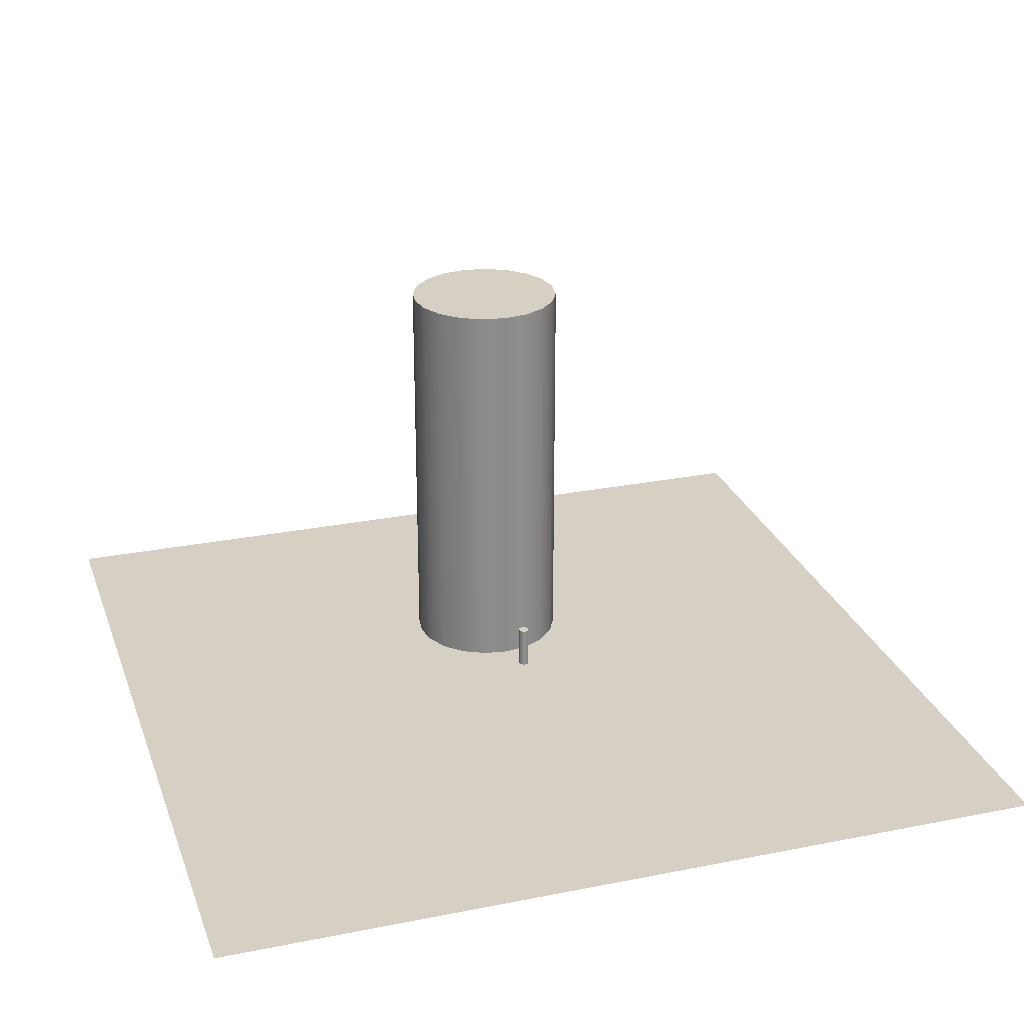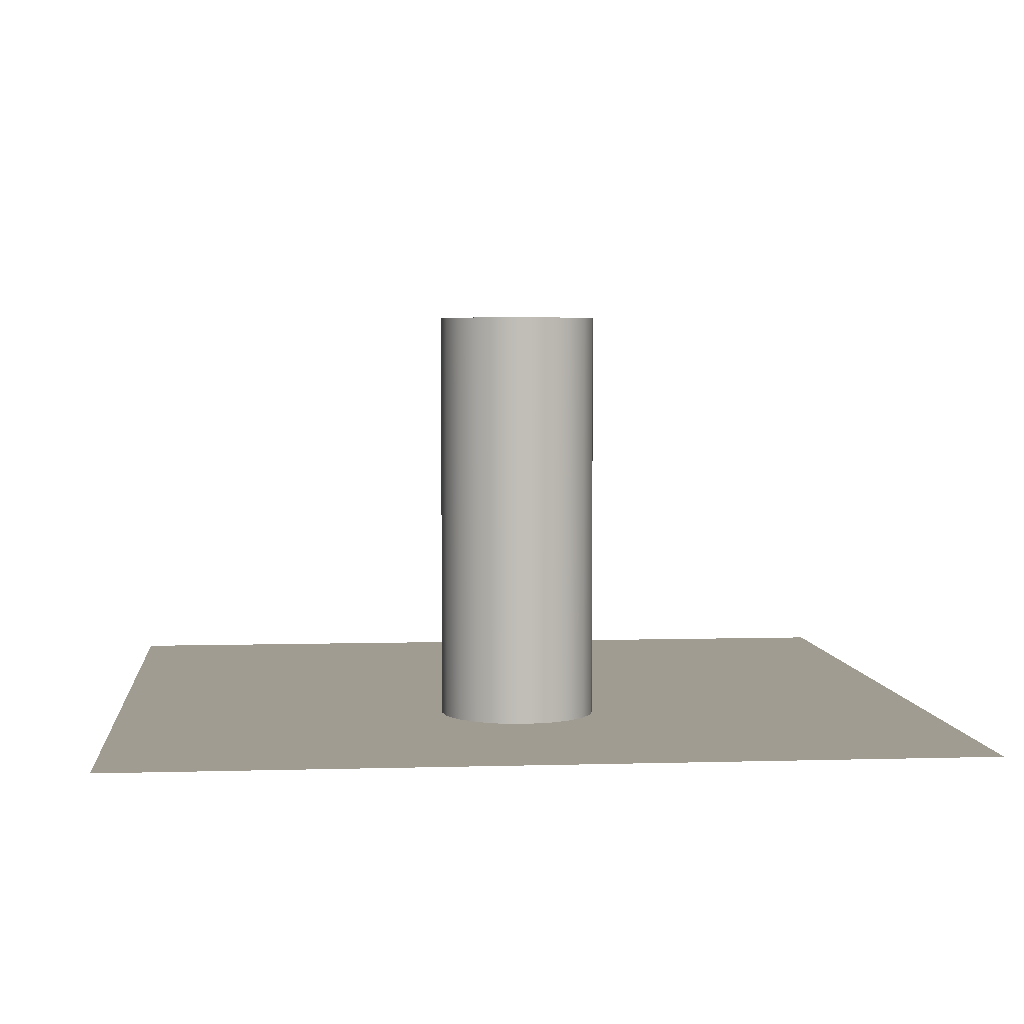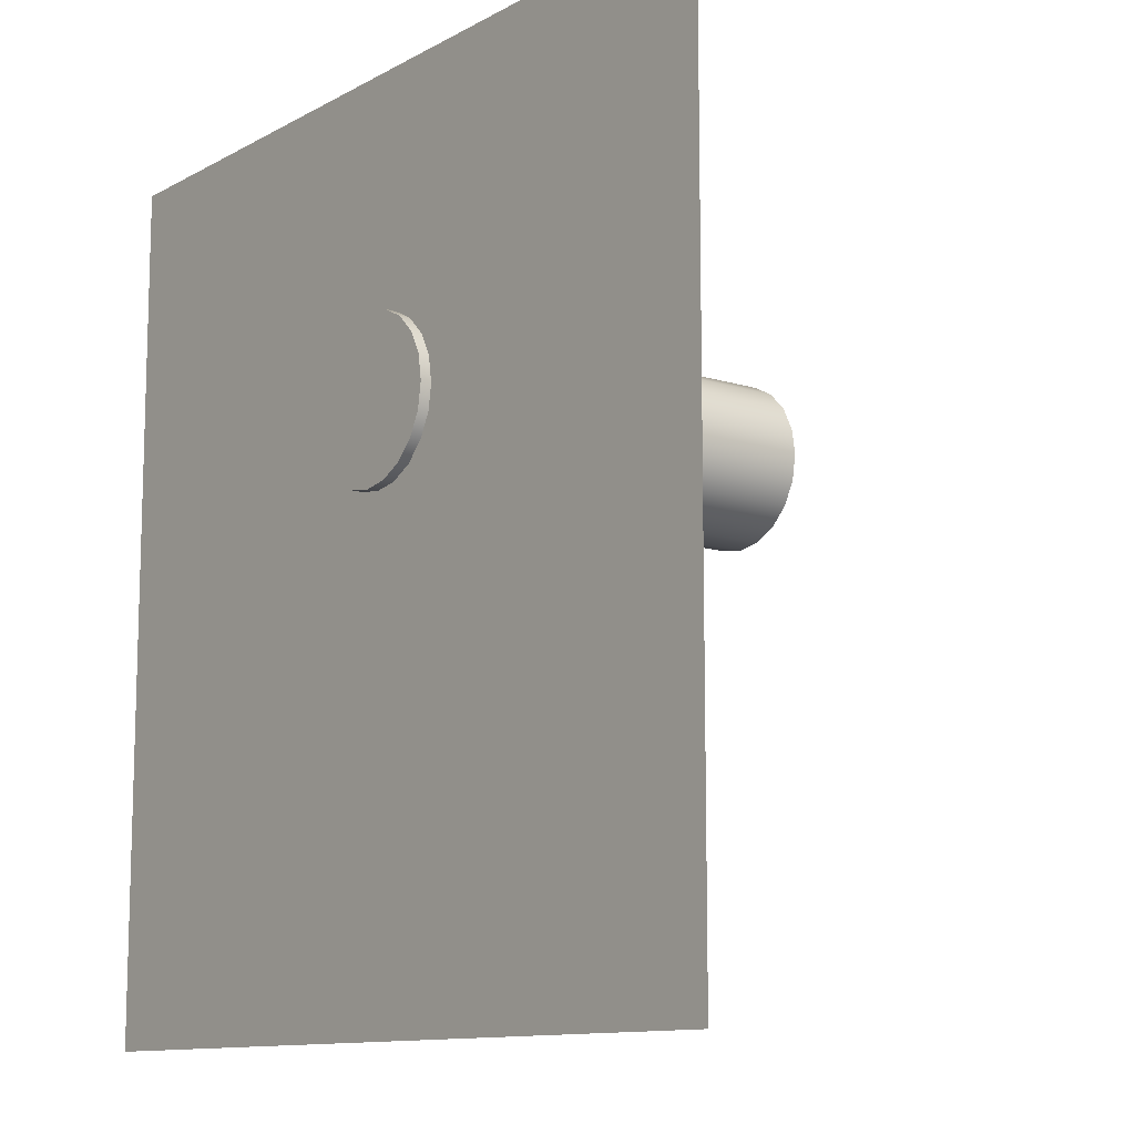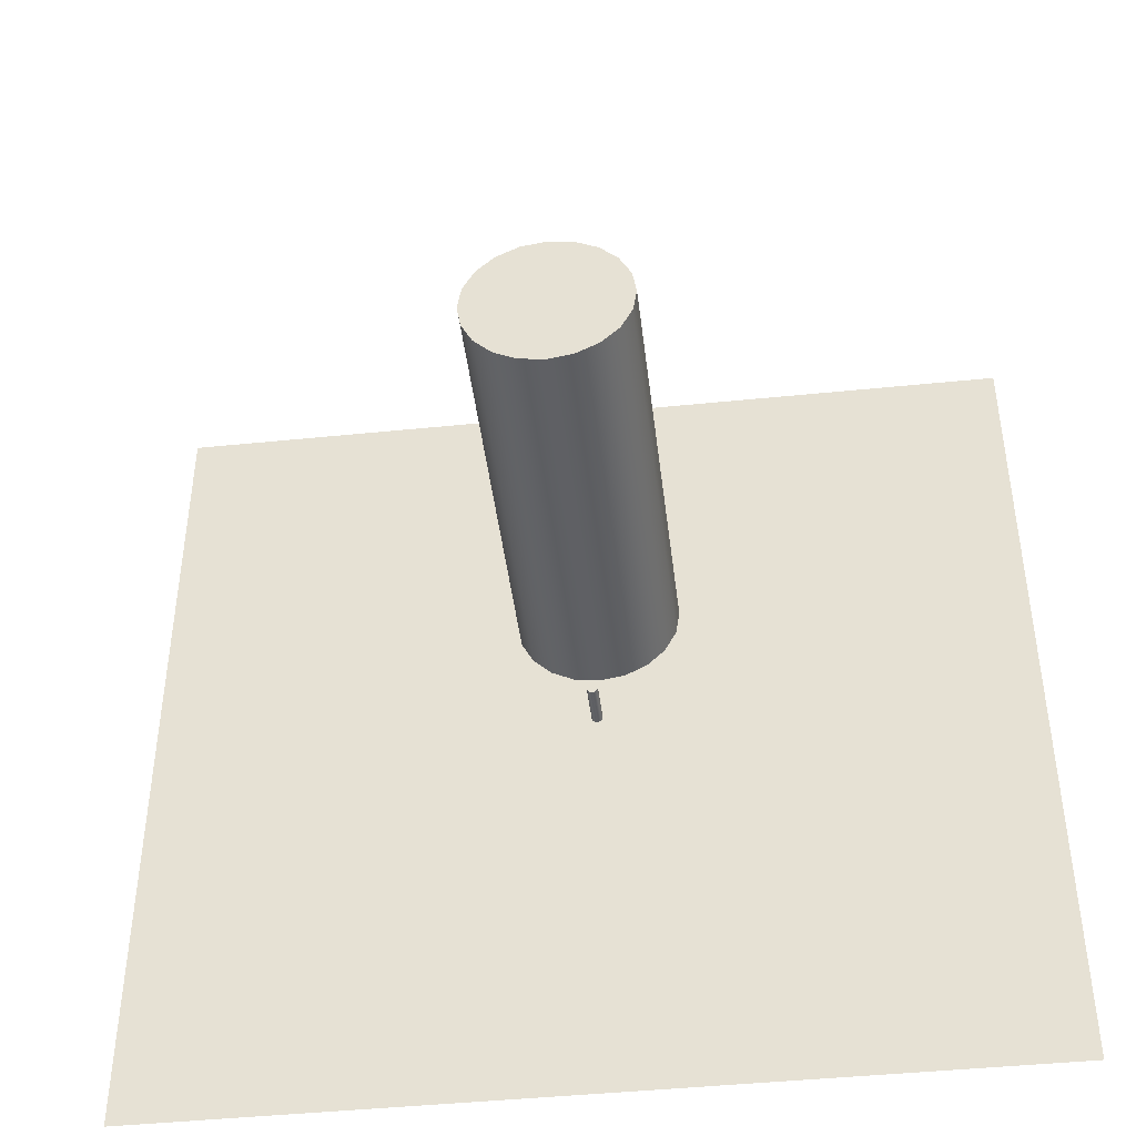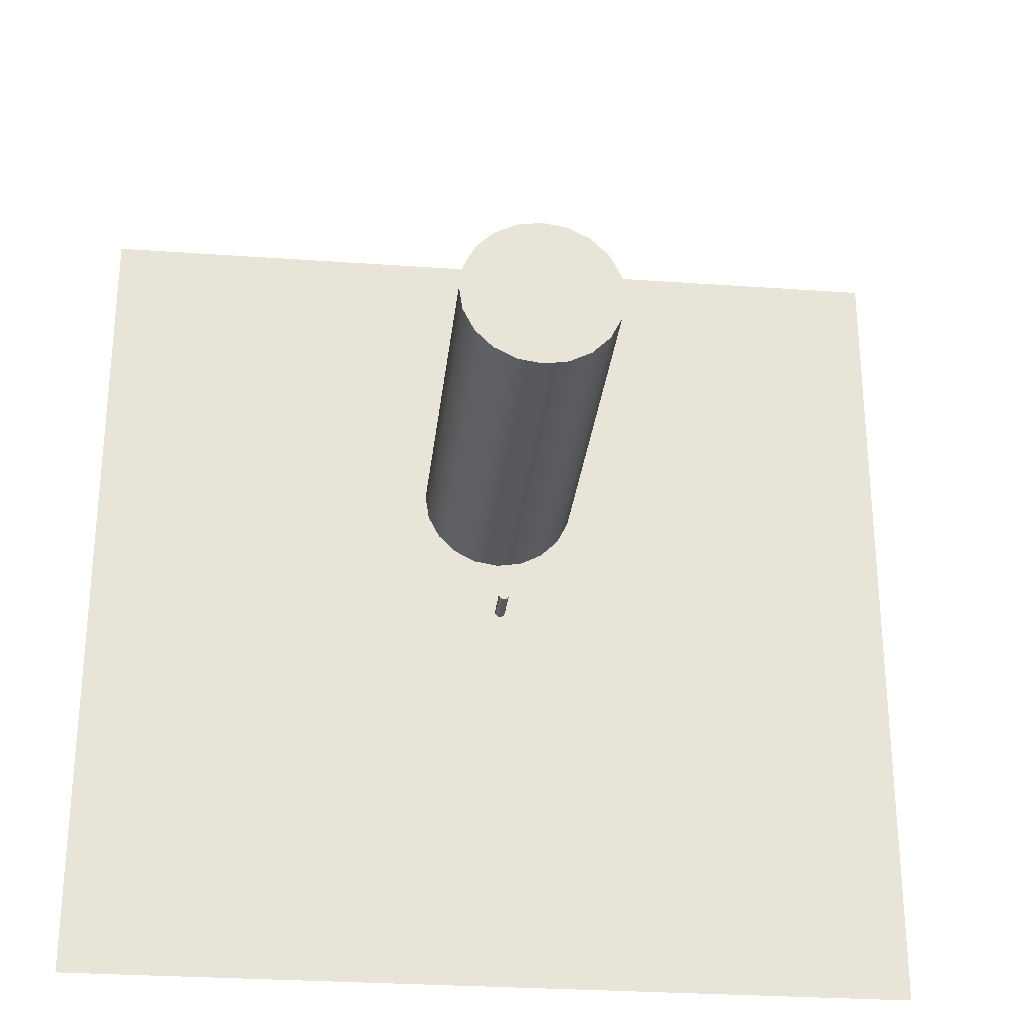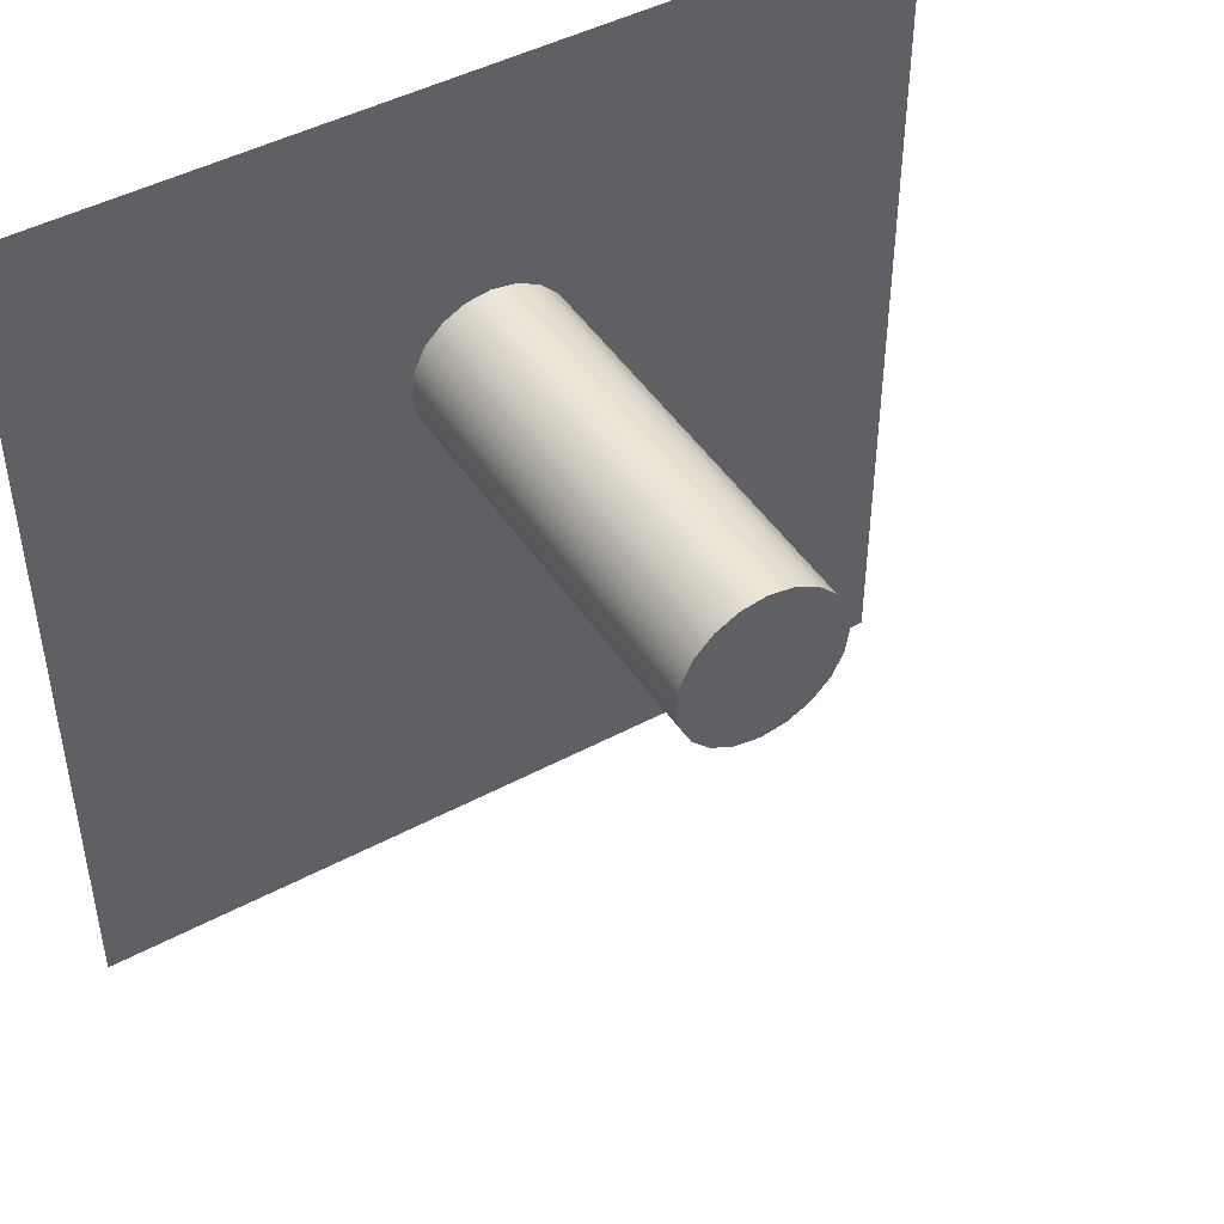
<metadata>
{"format":"obj","ext":"obj","renderer":"f3d","projection":"perspective","resolution":1024,"background":"white","views":[{"elev":26.1,"azim":162.5,"up":"+Y"},{"elev":4.4,"azim":-5.5,"up":"+Y"},{"elev":-11.4,"azim":52.4,"up":"+Z"},{"elev":-44.3,"azim":-173.2,"up":"+Z"},{"elev":-28.5,"azim":173.9,"up":"+Z"},{"elev":46.1,"azim":148.6,"up":"+Z"}]}
</metadata>
<code>
g Cylinder (1)
v 6.033 -1 9.752
v 4.968 -1 7.662
v 3.308 -1 6.002
v 1.218 -1 4.937
v -1.1 -1 4.57
v -3.418 -1 4.937
v -5.508 -1 6.002
v -7.168 -1 7.662
v -8.233 -1 9.752
v -8.6 -1 12.07
v -8.233 -1 14.39
v -7.168 -1 16.48
v -5.508 -1 18.14
v -3.418 -1 19.2
v -1.1 -1 19.57
v 1.218 -1 19.2
v 3.308 -1 18.14
v 4.968 -1 16.48
v 6.033 -1 14.39
v 6.4 -1 12.07
v 6.033 39 9.752
v 4.968 39 7.662
v 3.308 39 6.002
v 1.218 39 4.937
v -1.1 39 4.57
v -3.418 39 4.937
v -5.508 39 6.002
v -7.168 39 7.662
v -8.233 39 9.752
v -8.6 39 12.07
v -8.233 39 14.39
v -7.168 39 16.48
v -5.508 39 18.14
v -3.418 39 19.2
v -1.1 39 19.57
v 1.218 39 19.2
v 3.308 39 18.14
v 4.968 39 16.48
v 6.033 39 14.39
v 6.4 39 12.07
v -1.1 -1 12.07
v -1.1 39 12.07
v -8.6 -1 12.07
v -8.6 39 12.07
v 6.4 -1 12.07
v 6.4 39 12.07
v 6.033 39 9.752
v 6.033 -1 9.752
v 4.968 -1 7.662
v 6.033 -1 9.752
v 3.308 -1 6.002
v 1.218 -1 4.937
v -1.1 -1 4.57
v -3.418 -1 4.937
v -5.508 -1 6.002
v -7.168 -1 7.662
v -8.233 -1 9.752
v -8.6 -1 12.07
v -8.233 -1 14.39
v -7.168 -1 16.48
v -5.508 -1 18.14
v -3.418 -1 19.2
v -1.1 -1 19.57
v 1.218 -1 19.2
v 3.308 -1 18.14
v 4.968 -1 16.48
v 6.033 -1 14.39
v 6.4 -1 12.07
v 6.033 39 9.752
v 4.968 39 7.662
v 3.308 39 6.002
v 1.218 39 4.937
v -1.1 39 4.57
v -3.418 39 4.937
v -5.508 39 6.002
v -7.168 39 7.662
v -8.233 39 9.752
v -8.6 39 12.07
v -8.233 39 14.39
v -7.168 39 16.48
v -5.508 39 18.14
v -3.418 39 19.2
v -1.1 39 19.57
v 1.218 39 19.2
v 3.308 39 18.14
v 4.968 39 16.48
v 6.033 39 14.39
v 6.4 39 12.07
f 22 21 1
f 2 22 1
f 23 22 2
f 3 23 2
f 24 23 3
f 4 24 3
f 25 24 4
f 5 25 4
f 26 25 5
f 6 26 5
f 27 26 6
f 7 27 6
f 28 27 7
f 8 28 7
f 29 28 8
f 9 29 8
f 30 29 9
f 10 30 9
f 31 44 43
f 11 31 43
f 32 31 11
f 12 32 11
f 33 32 12
f 13 33 12
f 34 33 13
f 14 34 13
f 35 34 14
f 15 35 14
f 36 35 15
f 16 36 15
f 37 36 16
f 17 37 16
f 38 37 17
f 18 38 17
f 39 38 18
f 19 39 18
f 40 39 19
f 20 40 19
f 47 46 45
f 48 47 45
f 50 41 49
f 49 41 51
f 51 41 52
f 52 41 53
f 53 41 54
f 54 41 55
f 55 41 56
f 56 41 57
f 57 41 58
f 58 41 59
f 59 41 60
f 60 41 61
f 61 41 62
f 62 41 63
f 63 41 64
f 64 41 65
f 65 41 66
f 66 41 67
f 67 41 68
f 68 41 50
f 70 42 69
f 71 42 70
f 72 42 71
f 73 42 72
f 74 42 73
f 75 42 74
f 76 42 75
f 77 42 76
f 78 42 77
f 79 42 78
f 80 42 79
f 81 42 80
f 82 42 81
f 83 42 82
f 84 42 83
f 85 42 84
f 86 42 85
f 87 42 86
f 88 42 87
f 69 42 88
g Cylinder
v -0.6245 2.1 -1.885
v -0.6955 2.1 -2.024
v -0.8061 2.1 -2.135
v -0.9455 2.1 -2.206
v -1.1 2.1 -2.23
v -1.255 2.1 -2.206
v -1.394 2.1 -2.135
v -1.505 2.1 -2.024
v -1.576 2.1 -1.885
v -1.6 2.1 -1.73
v -1.576 2.1 -1.575
v -1.505 2.1 -1.436
v -1.394 2.1 -1.325
v -1.255 2.1 -1.254
v -1.1 2.1 -1.23
v -0.9455 2.1 -1.254
v -0.8061 2.1 -1.325
v -0.6955 2.1 -1.436
v -0.6245 2.1 -1.575
v -0.6 2.1 -1.73
v -0.6245 6.1 -1.885
v -0.6955 6.1 -2.024
v -0.8061 6.1 -2.135
v -0.9455 6.1 -2.206
v -1.1 6.1 -2.23
v -1.255 6.1 -2.206
v -1.394 6.1 -2.135
v -1.505 6.1 -2.024
v -1.576 6.1 -1.885
v -1.6 6.1 -1.73
v -1.576 6.1 -1.575
v -1.505 6.1 -1.436
v -1.394 6.1 -1.325
v -1.255 6.1 -1.254
v -1.1 6.1 -1.23
v -0.9455 6.1 -1.254
v -0.8061 6.1 -1.325
v -0.6955 6.1 -1.436
v -0.6245 6.1 -1.575
v -0.6 6.1 -1.73
v -1.1 2.1 -1.73
v -1.1 6.1 -1.73
v -1.6 2.1 -1.73
v -1.6 6.1 -1.73
v -0.6 2.1 -1.73
v -0.6 6.1 -1.73
v -0.6245 6.1 -1.885
v -0.6245 2.1 -1.885
v -0.6955 2.1 -2.024
v -0.6245 2.1 -1.885
v -0.8061 2.1 -2.135
v -0.9455 2.1 -2.206
v -1.1 2.1 -2.23
v -1.255 2.1 -2.206
v -1.394 2.1 -2.135
v -1.505 2.1 -2.024
v -1.576 2.1 -1.885
v -1.6 2.1 -1.73
v -1.576 2.1 -1.575
v -1.505 2.1 -1.436
v -1.394 2.1 -1.325
v -1.255 2.1 -1.254
v -1.1 2.1 -1.23
v -0.9455 2.1 -1.254
v -0.8061 2.1 -1.325
v -0.6955 2.1 -1.436
v -0.6245 2.1 -1.575
v -0.6 2.1 -1.73
v -0.6245 6.1 -1.885
v -0.6955 6.1 -2.024
v -0.8061 6.1 -2.135
v -0.9455 6.1 -2.206
v -1.1 6.1 -2.23
v -1.255 6.1 -2.206
v -1.394 6.1 -2.135
v -1.505 6.1 -2.024
v -1.576 6.1 -1.885
v -1.6 6.1 -1.73
v -1.576 6.1 -1.575
v -1.505 6.1 -1.436
v -1.394 6.1 -1.325
v -1.255 6.1 -1.254
v -1.1 6.1 -1.23
v -0.9455 6.1 -1.254
v -0.8061 6.1 -1.325
v -0.6955 6.1 -1.436
v -0.6245 6.1 -1.575
v -0.6 6.1 -1.73
f 110 109 89
f 90 110 89
f 111 110 90
f 91 111 90
f 112 111 91
f 92 112 91
f 113 112 92
f 93 113 92
f 114 113 93
f 94 114 93
f 115 114 94
f 95 115 94
f 116 115 95
f 96 116 95
f 117 116 96
f 97 117 96
f 118 117 97
f 98 118 97
f 119 132 131
f 99 119 131
f 120 119 99
f 100 120 99
f 121 120 100
f 101 121 100
f 122 121 101
f 102 122 101
f 123 122 102
f 103 123 102
f 124 123 103
f 104 124 103
f 125 124 104
f 105 125 104
f 126 125 105
f 106 126 105
f 127 126 106
f 107 127 106
f 128 127 107
f 108 128 107
f 135 134 133
f 136 135 133
f 138 129 137
f 137 129 139
f 139 129 140
f 140 129 141
f 141 129 142
f 142 129 143
f 143 129 144
f 144 129 145
f 145 129 146
f 146 129 147
f 147 129 148
f 148 129 149
f 149 129 150
f 150 129 151
f 151 129 152
f 152 129 153
f 153 129 154
f 154 129 155
f 155 129 156
f 156 129 138
f 158 130 157
f 159 130 158
f 160 130 159
f 161 130 160
f 162 130 161
f 163 130 162
f 164 130 163
f 165 130 164
f 166 130 165
f 167 130 166
f 168 130 167
f 169 130 168
f 170 130 169
f 171 130 170
f 172 130 171
f 173 130 172
f 174 130 173
f 175 130 174
f 176 130 175
f 157 130 176
g Quad
v 39.5 4.768e-06 -39.5
v -40.5 -4.768e-06 40.5
v -40.5 4.768e-06 -39.5
v 39.5 -4.768e-06 40.5
f 179 178 177
f 180 177 178

</code>
